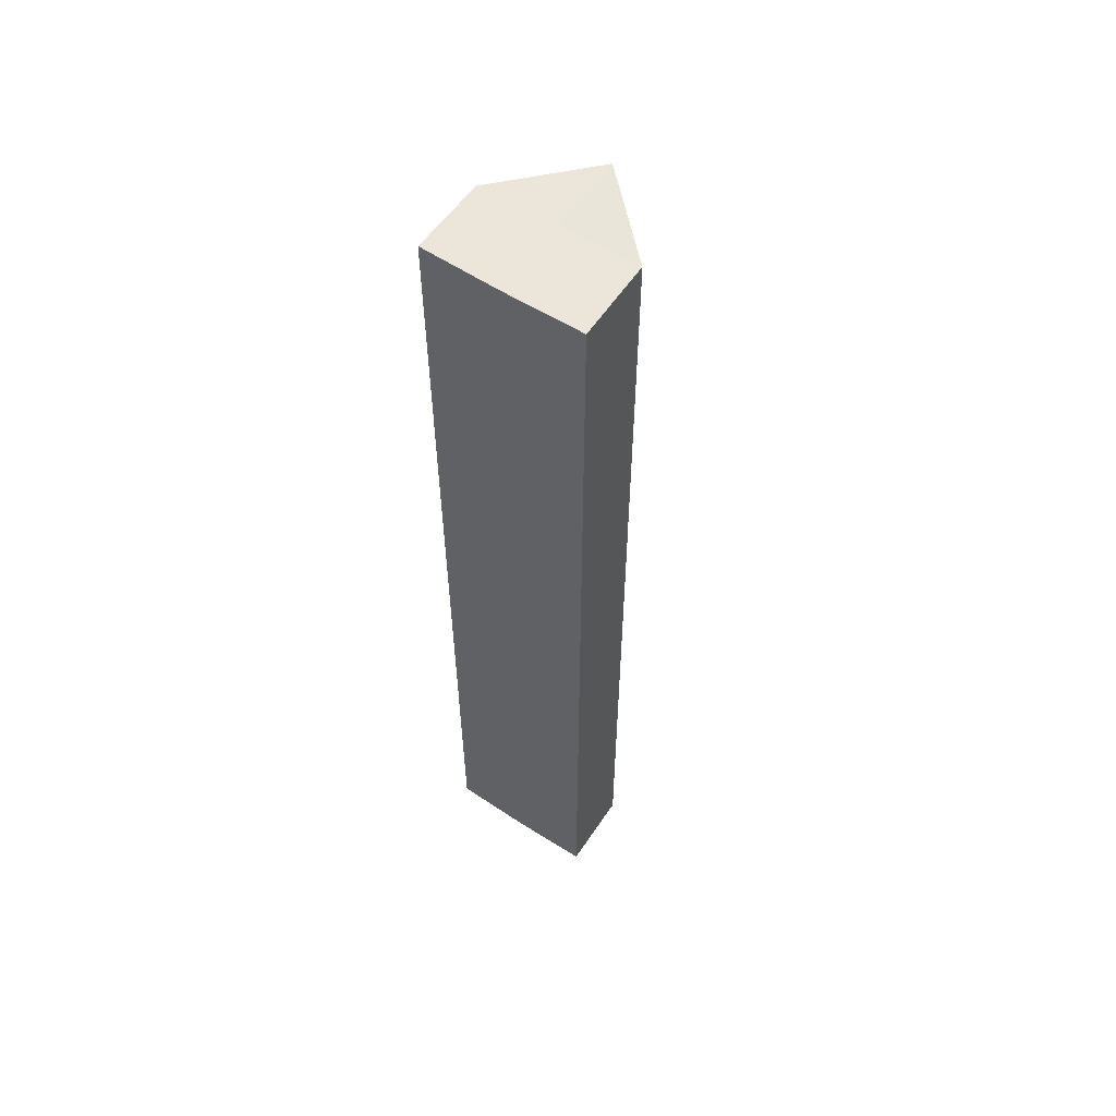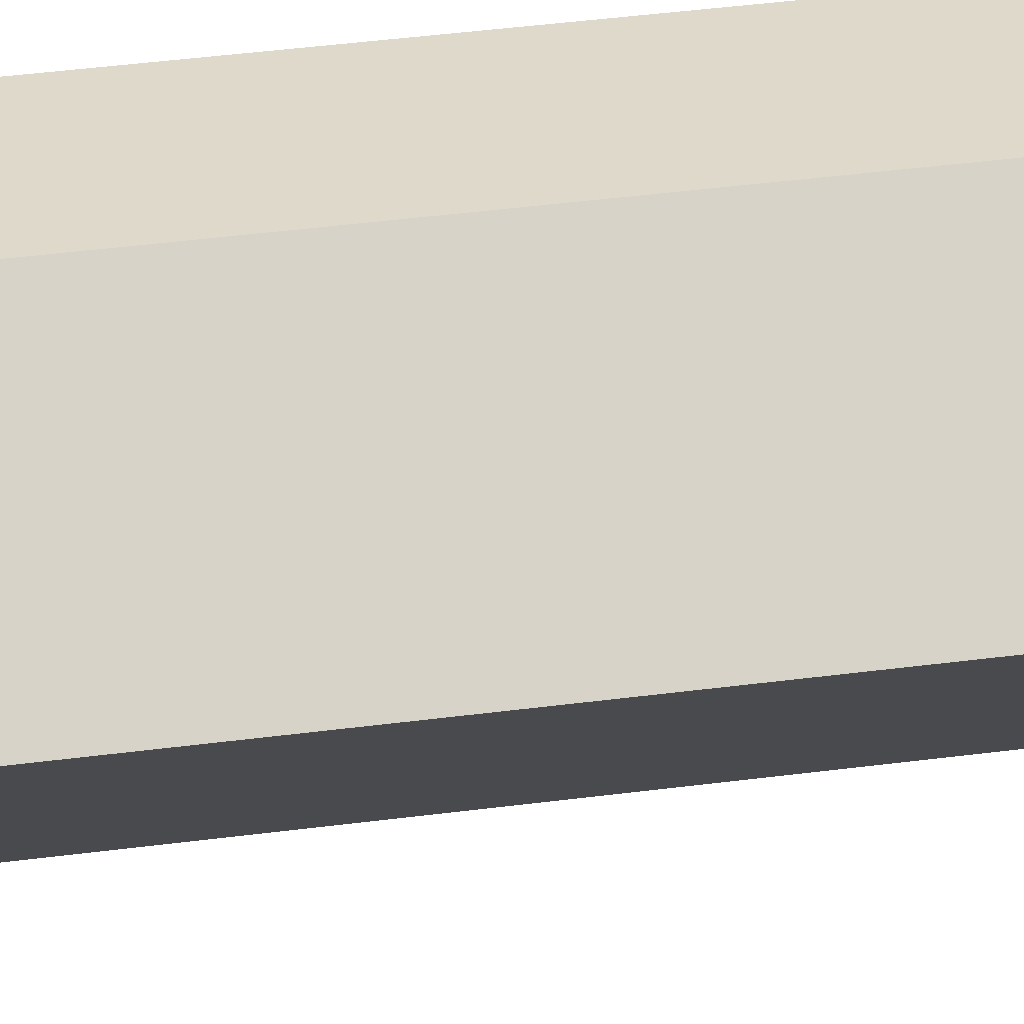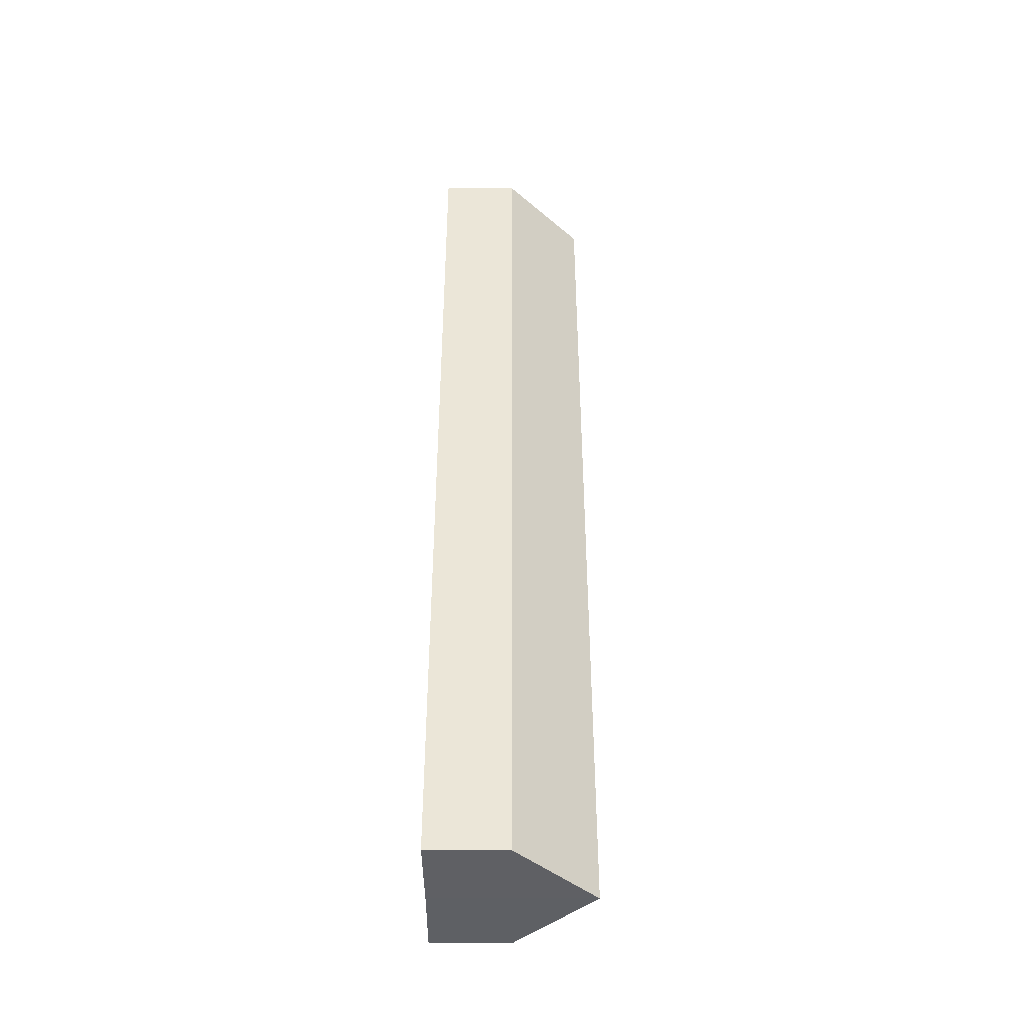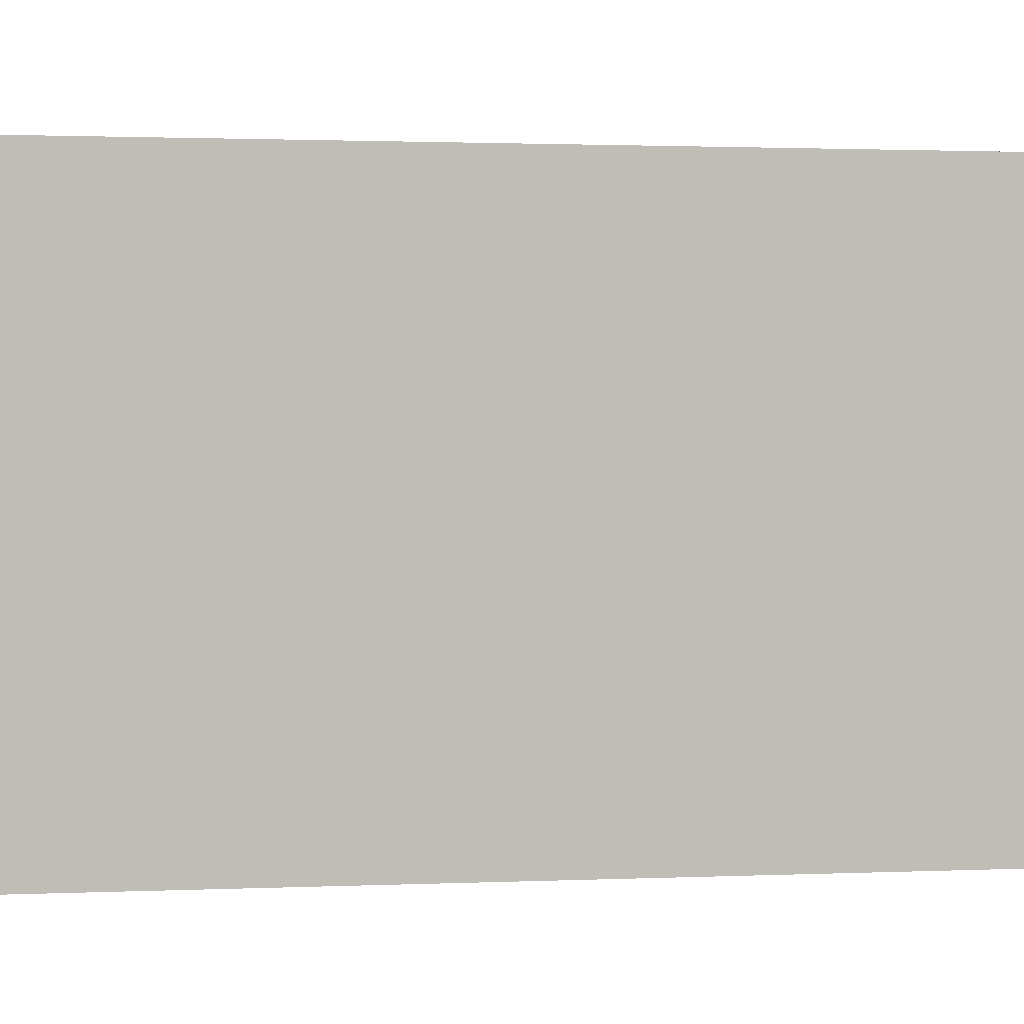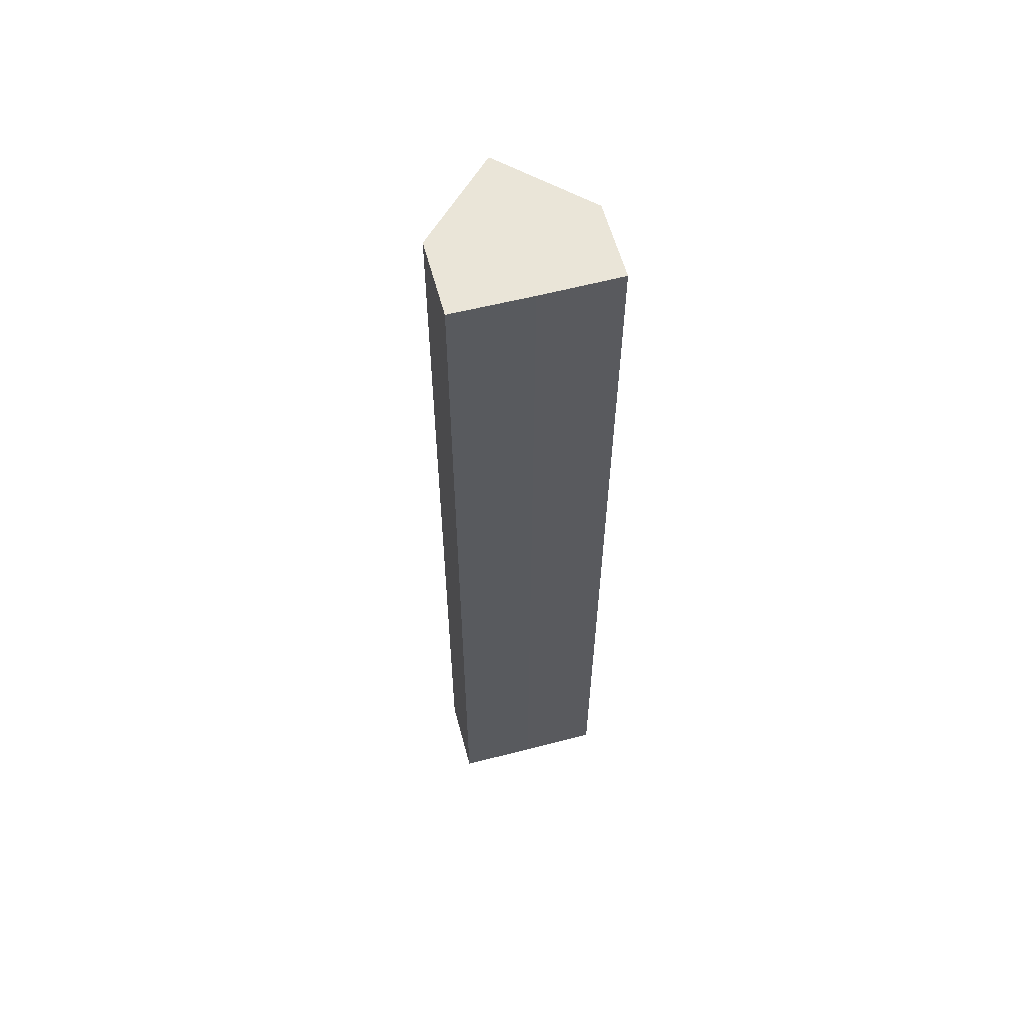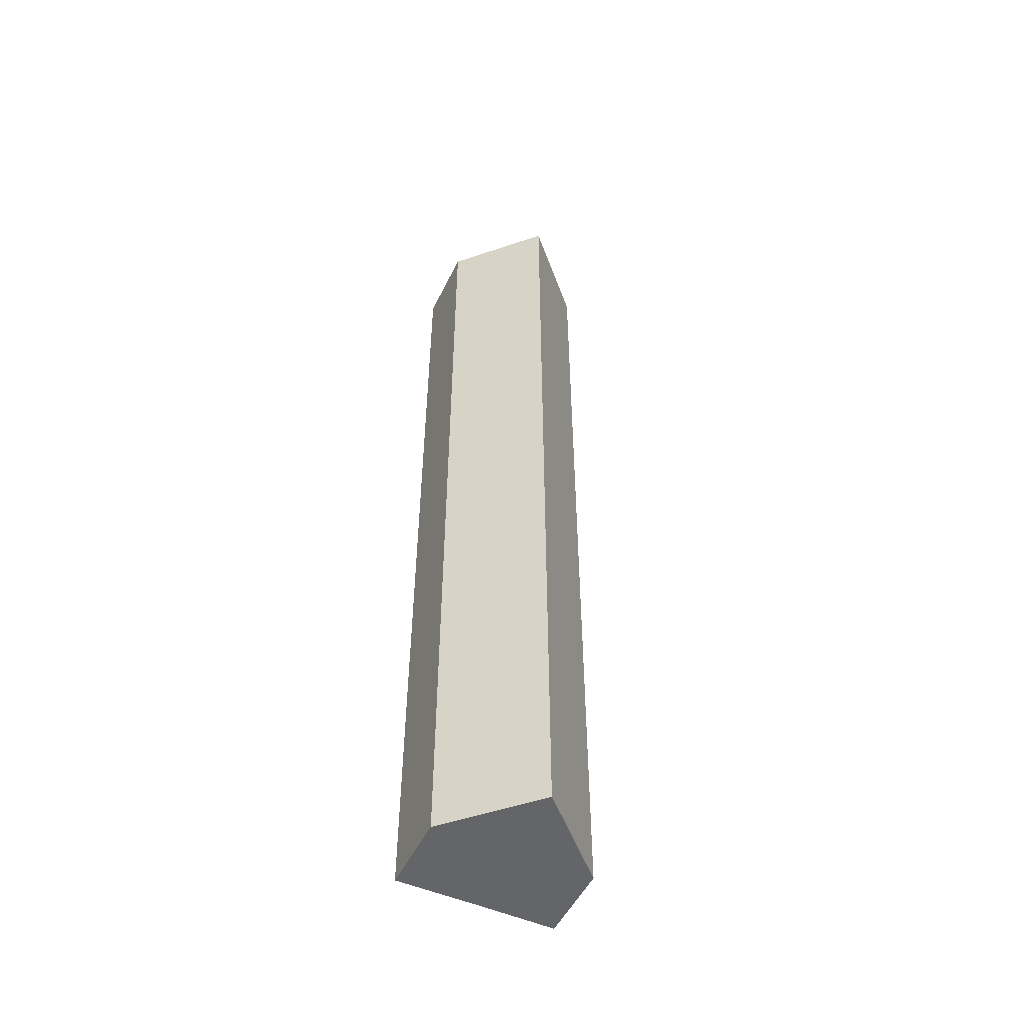
<metadata>
{"format":"obj","ext":"obj","renderer":"f3d","projection":"perspective","resolution":1024,"background":"white","views":[{"elev":57.0,"azim":-56.5,"up":"+Z"},{"elev":32.5,"azim":78.9,"up":"+Y"},{"elev":-43.4,"azim":0.4,"up":"+Z"},{"elev":0.5,"azim":-115.9,"up":"+Y"},{"elev":59.3,"azim":-105.1,"up":"+Z"},{"elev":-51.6,"azim":64.6,"up":"+Z"}]}
</metadata>
<code>
o 30213
v 2205 1865 10.28
v 2205 1865 10.28
v 2205 1865 10.16
v 2205 1865 10.28
v 2205 1865 10.16
v 2205 1865 10.28
v 2205 1865 10.16
v 2205 1865 10.28
v 2205 1865 10.16
v 2205 1865 10.28
v 2205 1865 10.28
v 2205 1865 10.28
v 2205 1865 10.28
v 2205 1865 10.28
v 2205 1865 10.28
v 2205 1865 10.16
v 2205 1865 10.16
v 2205 1865 10.16
v 2205 1865 10.16
v 2205 1865 10.16
v 2205 1865 10.28
v 2205 1865 10.16
v 2205 1865 10.28
v 2205 1865 10.28
v 2205 1865 10.28
v 2205 1865 10.28
v 2205 1865 10.16
v 2205 1865 10.28
v 2205 1865 10.28
v 2205 1865 10.28
v 2205 1865 10.16
v 2205 1865 10.16
v 2205 1865 10.16
v 2205 1865 10.16
v 2205 1865 10.16
v 2205 1865 10.16
v 2205 1865 10.16
v 2205 1865 10.16
f 1 2 3
f 4 1 5
f 5 6 7
f 7 8 9
f 10 11 8
f 10 8 12
f 10 13 11
f 10 12 14
f 10 15 13
f 10 14 15
f 16 13 17
f 18 14 19
f 20 21 16
f 22 23 18
f 24 25 20
f 25 26 27
f 28 29 22
f 29 30 31
f 32 33 34
f 32 35 33
f 32 34 36
f 32 37 35
f 32 36 38
f 32 38 37

</code>
